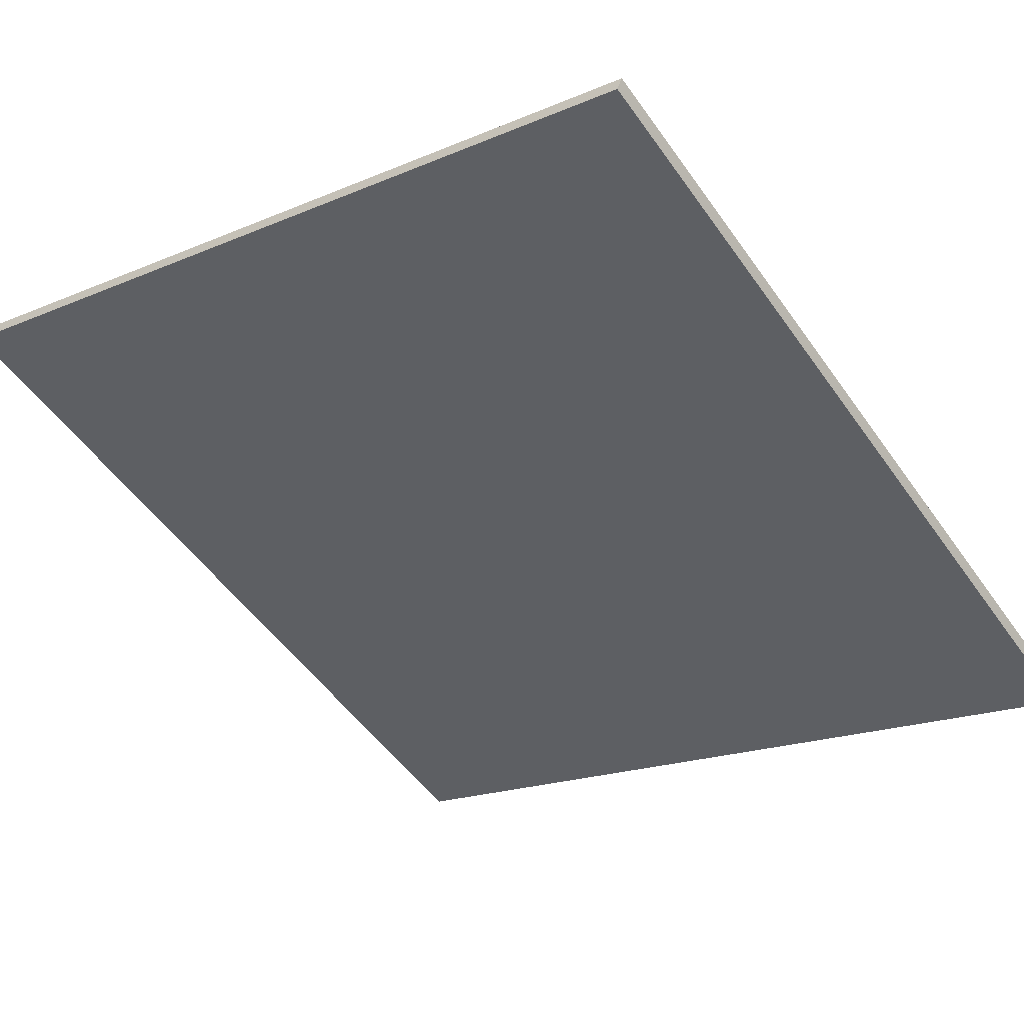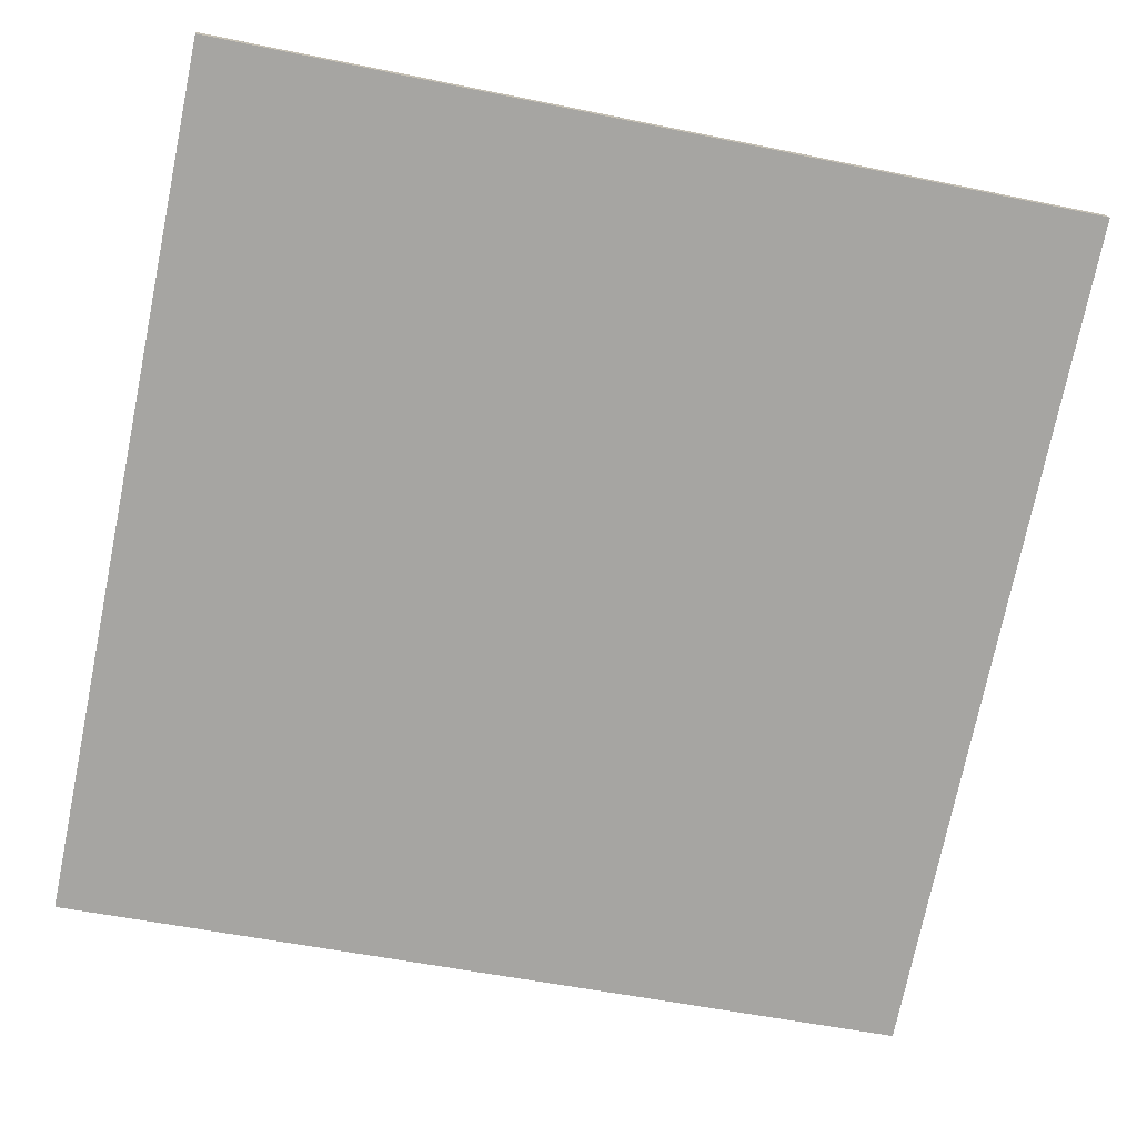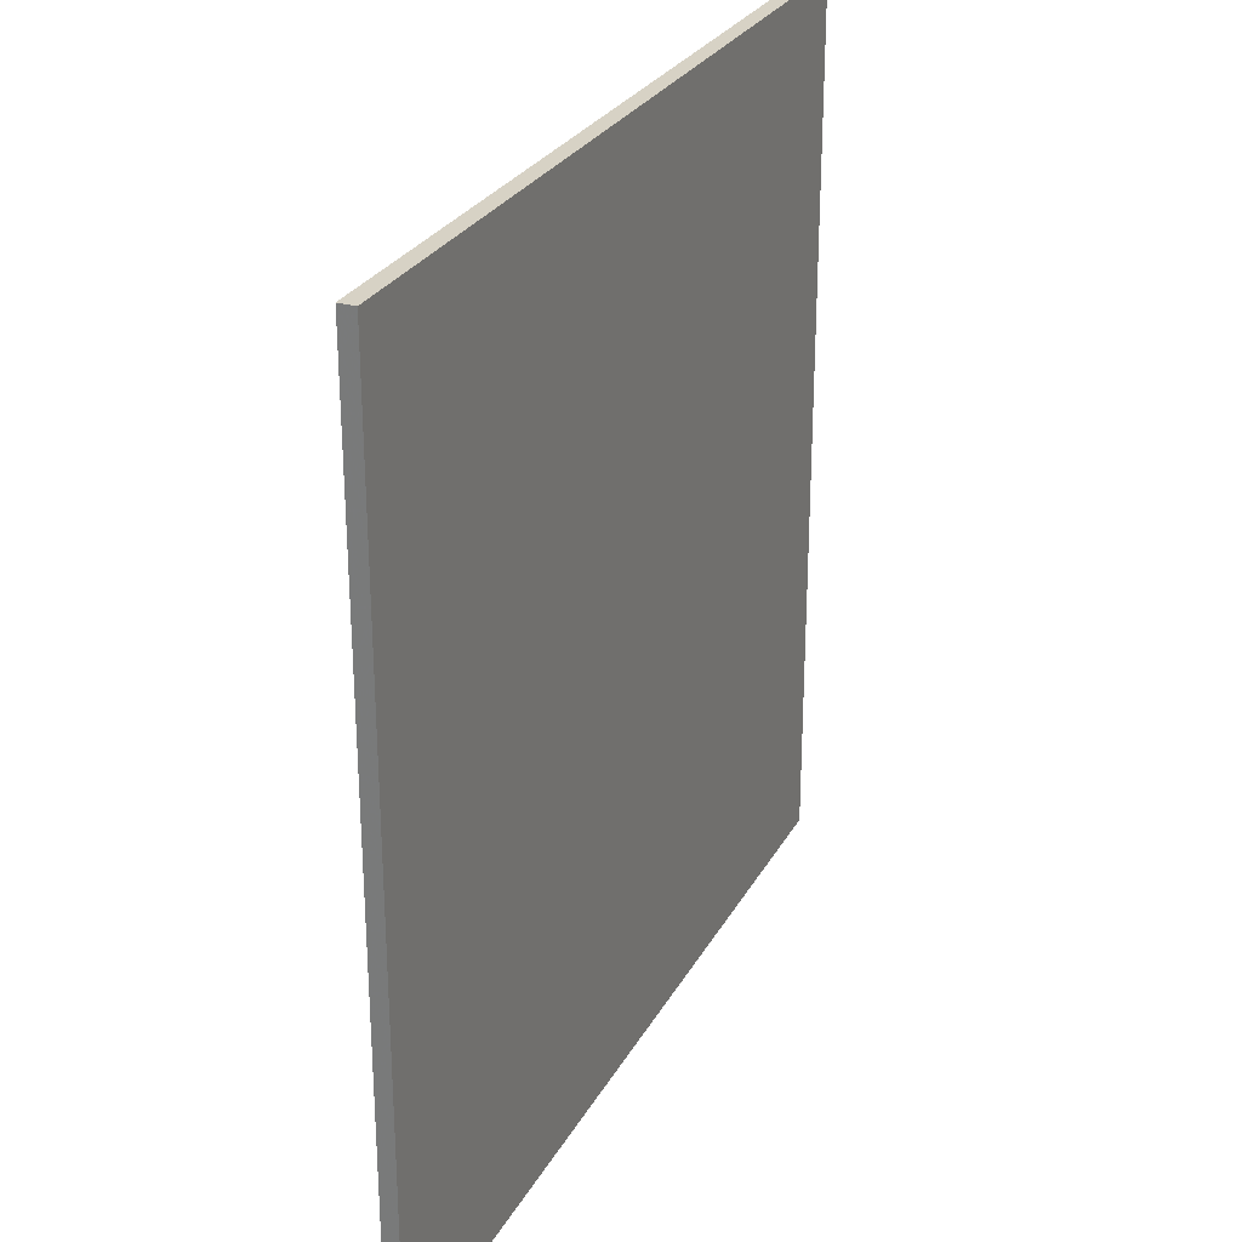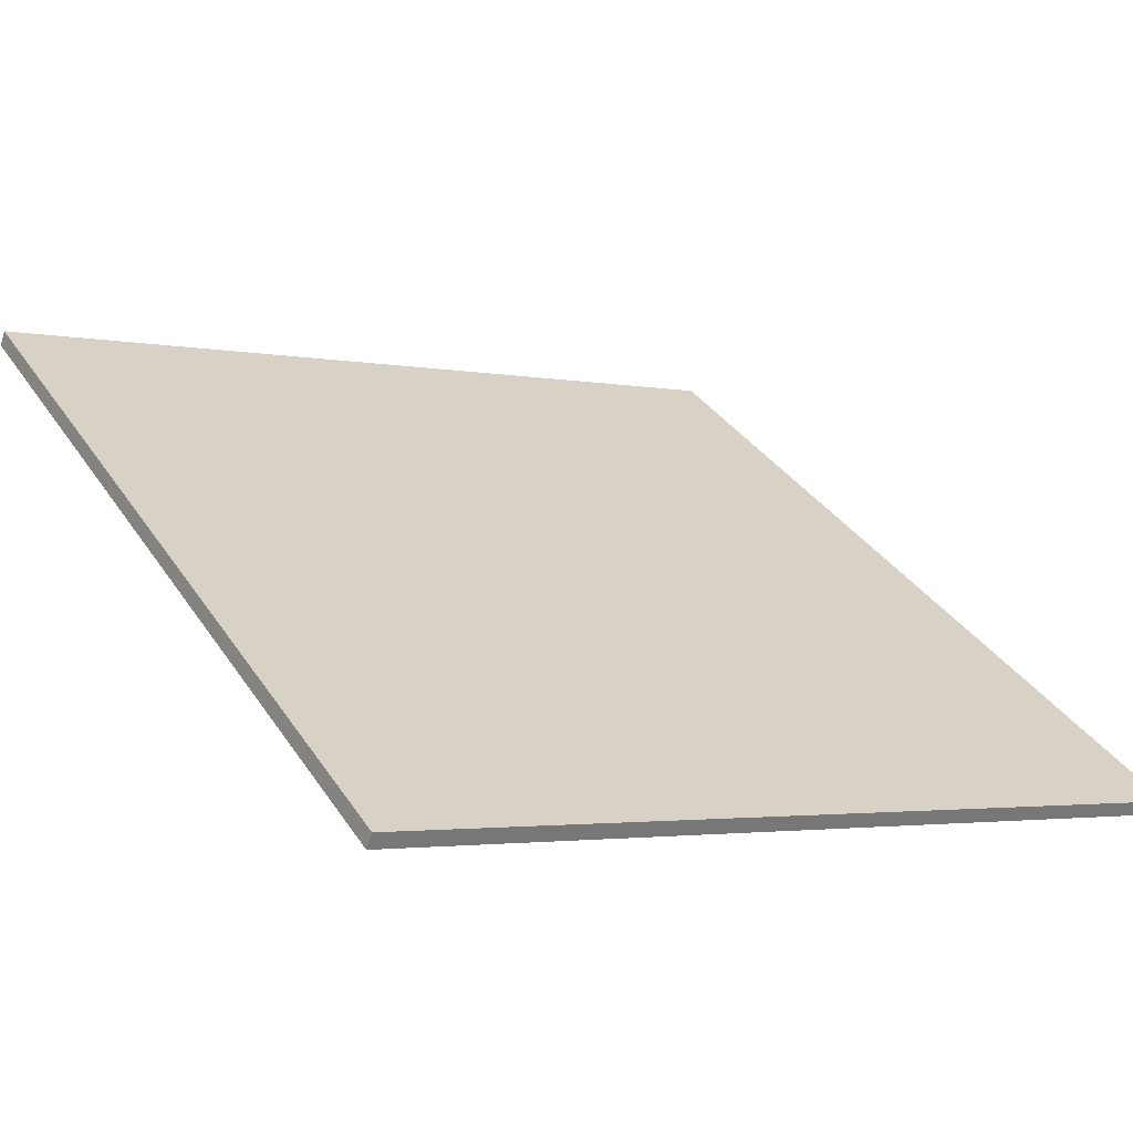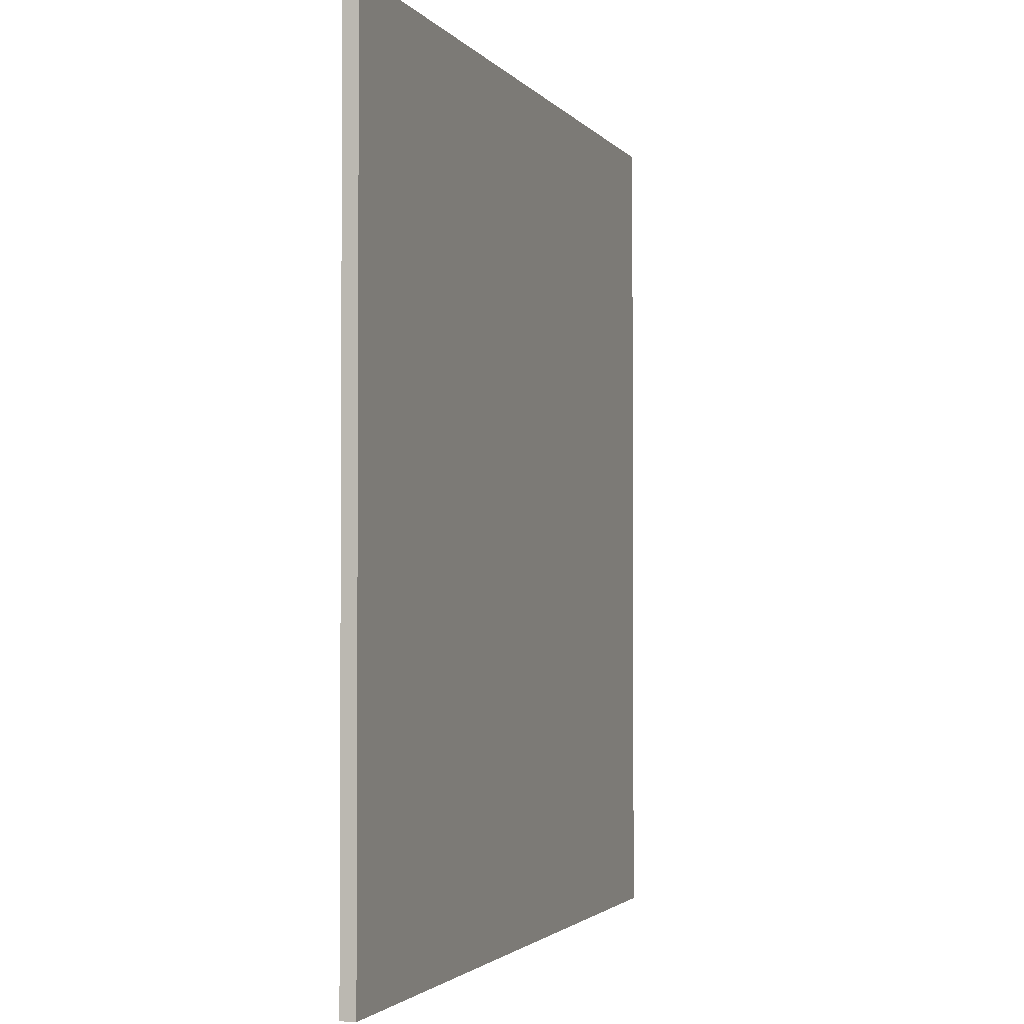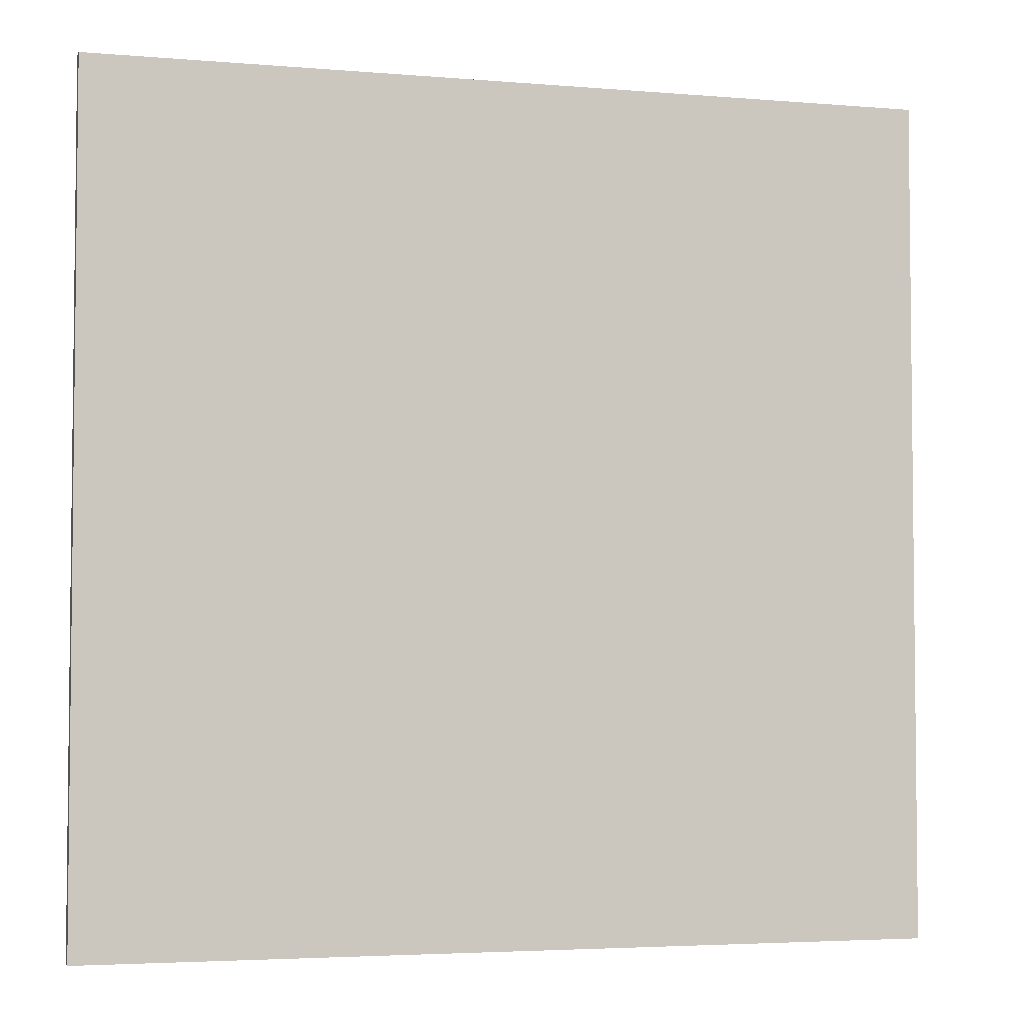
<metadata>
{"format":"obj","ext":"obj","renderer":"f3d","projection":"perspective","resolution":1024,"background":"white","views":[{"elev":-51.9,"azim":34.2,"up":"+Y"},{"elev":-53.4,"azim":-102.4,"up":"+Y"},{"elev":27.6,"azim":-86.7,"up":"+Z"},{"elev":34.8,"azim":-28.8,"up":"+Y"},{"elev":-2.2,"azim":87.7,"up":"+Z"},{"elev":-3.9,"azim":143.9,"up":"+Z"}]}
</metadata>
<code>
v -40.12 57.8 -4.148
v -40.12 57.8 4.148
v -40.07 57.93 -4.148
v -40.07 57.93 4.148
v -47.9 60.67 -4.148
v -47.9 60.67 4.148
v -47.85 60.82 -4.148
v -47.85 60.82 4.148
f 1 3 4
f 4 2 1
f 5 6 8
f 8 7 5
f 1 2 6
f 6 5 1
f 3 7 8
f 8 4 3
f 1 5 7
f 7 3 1
f 2 4 8
f 8 6 2

</code>
